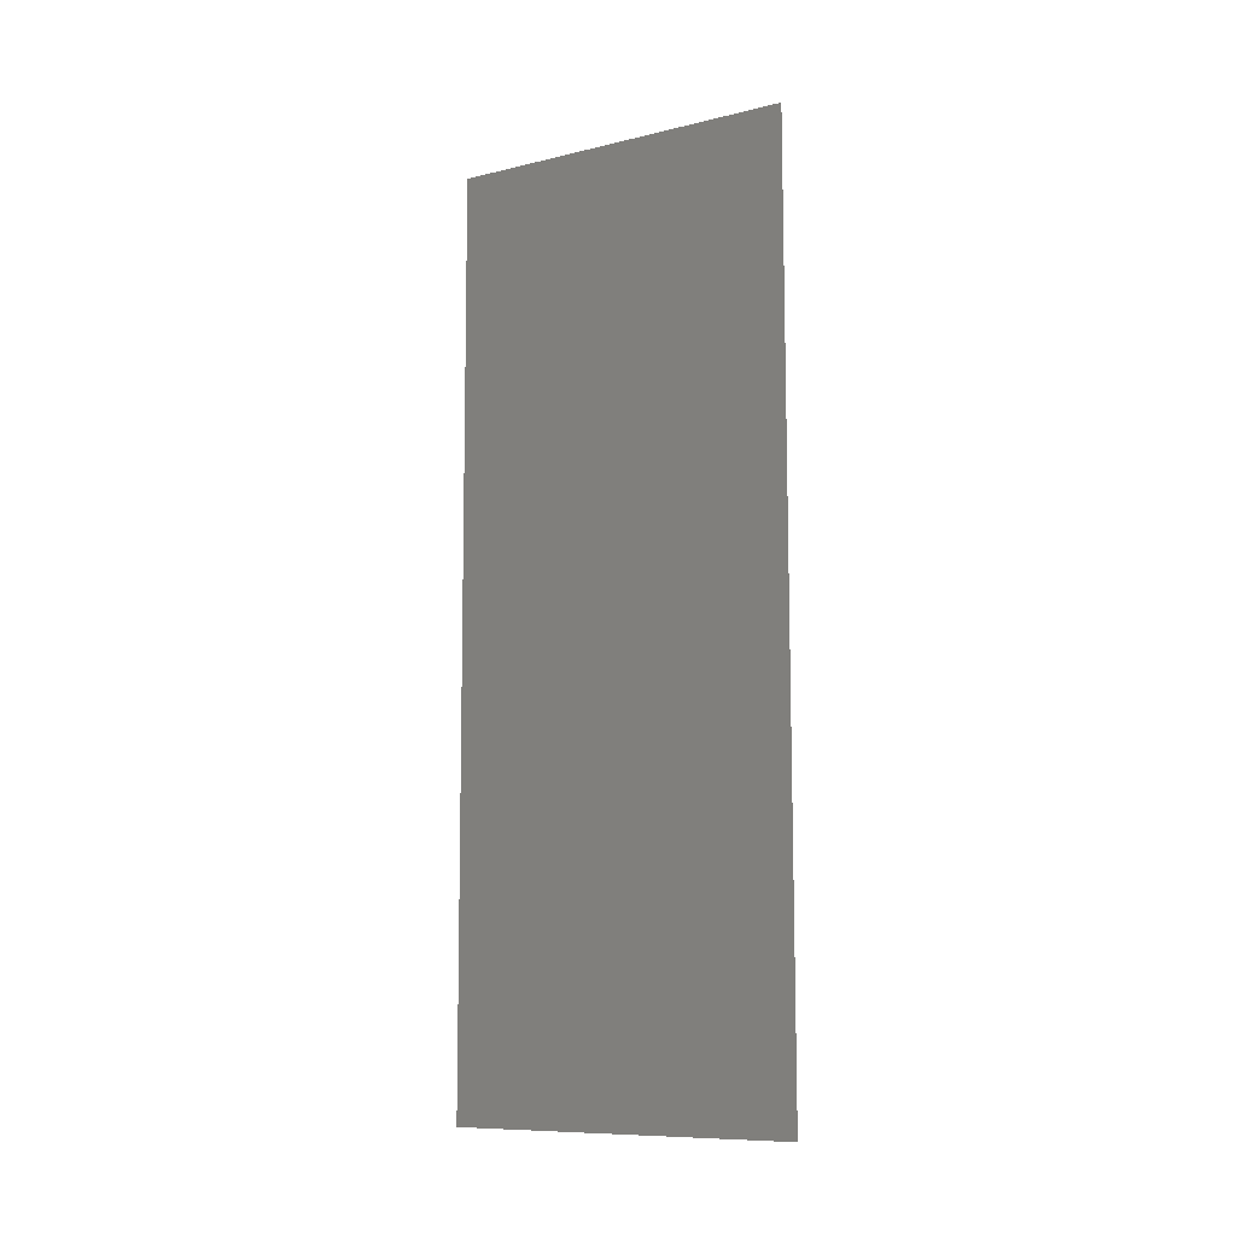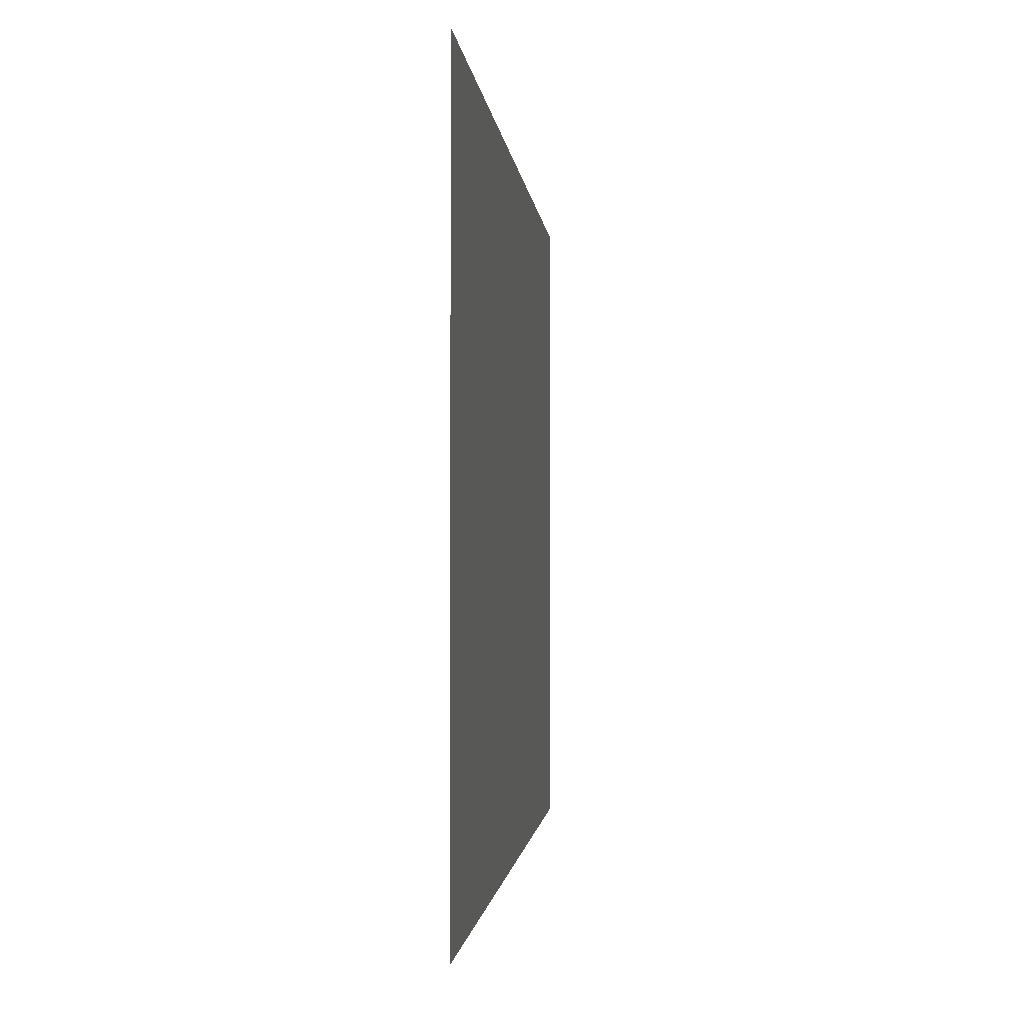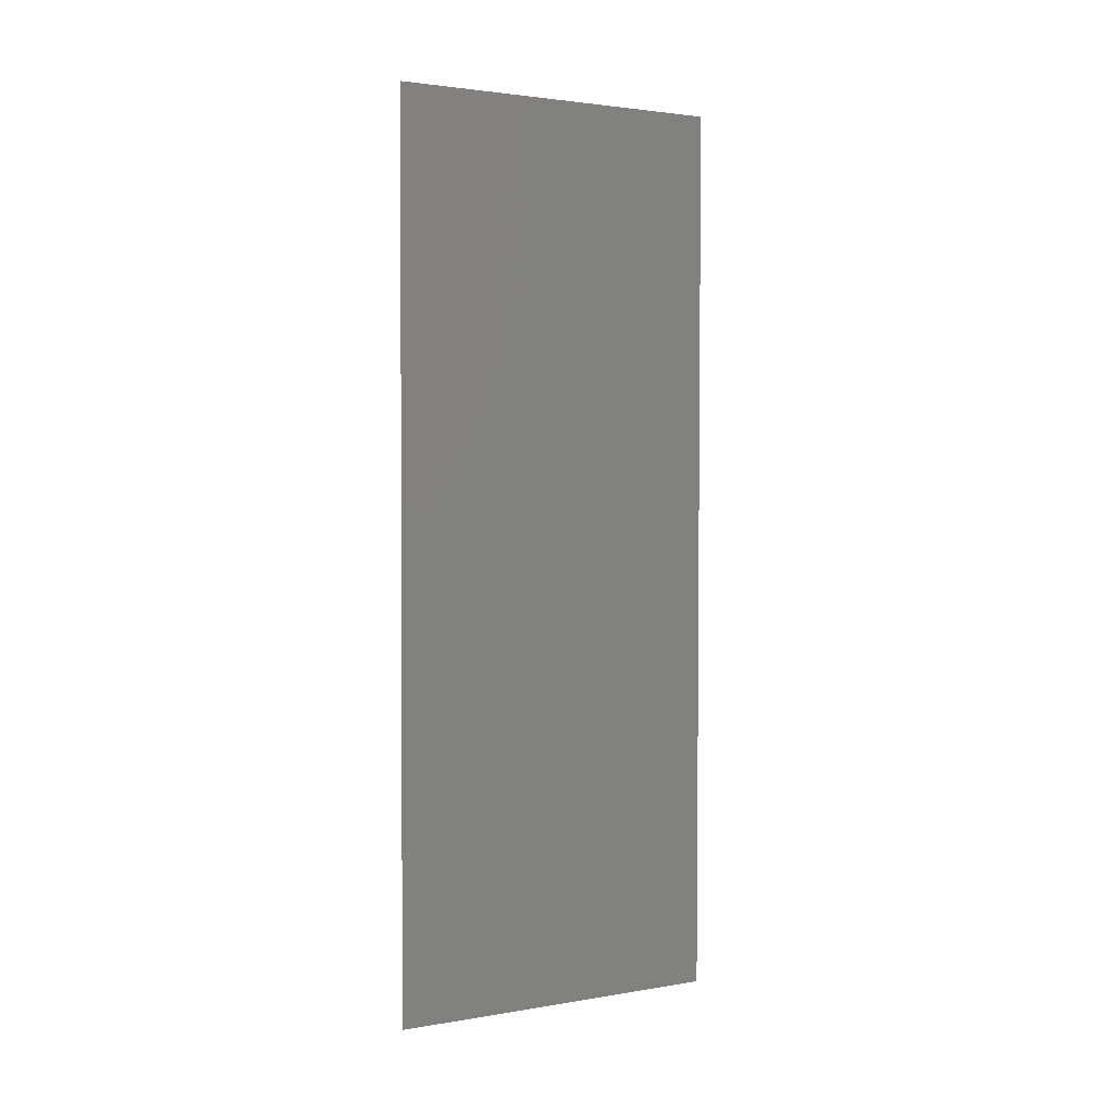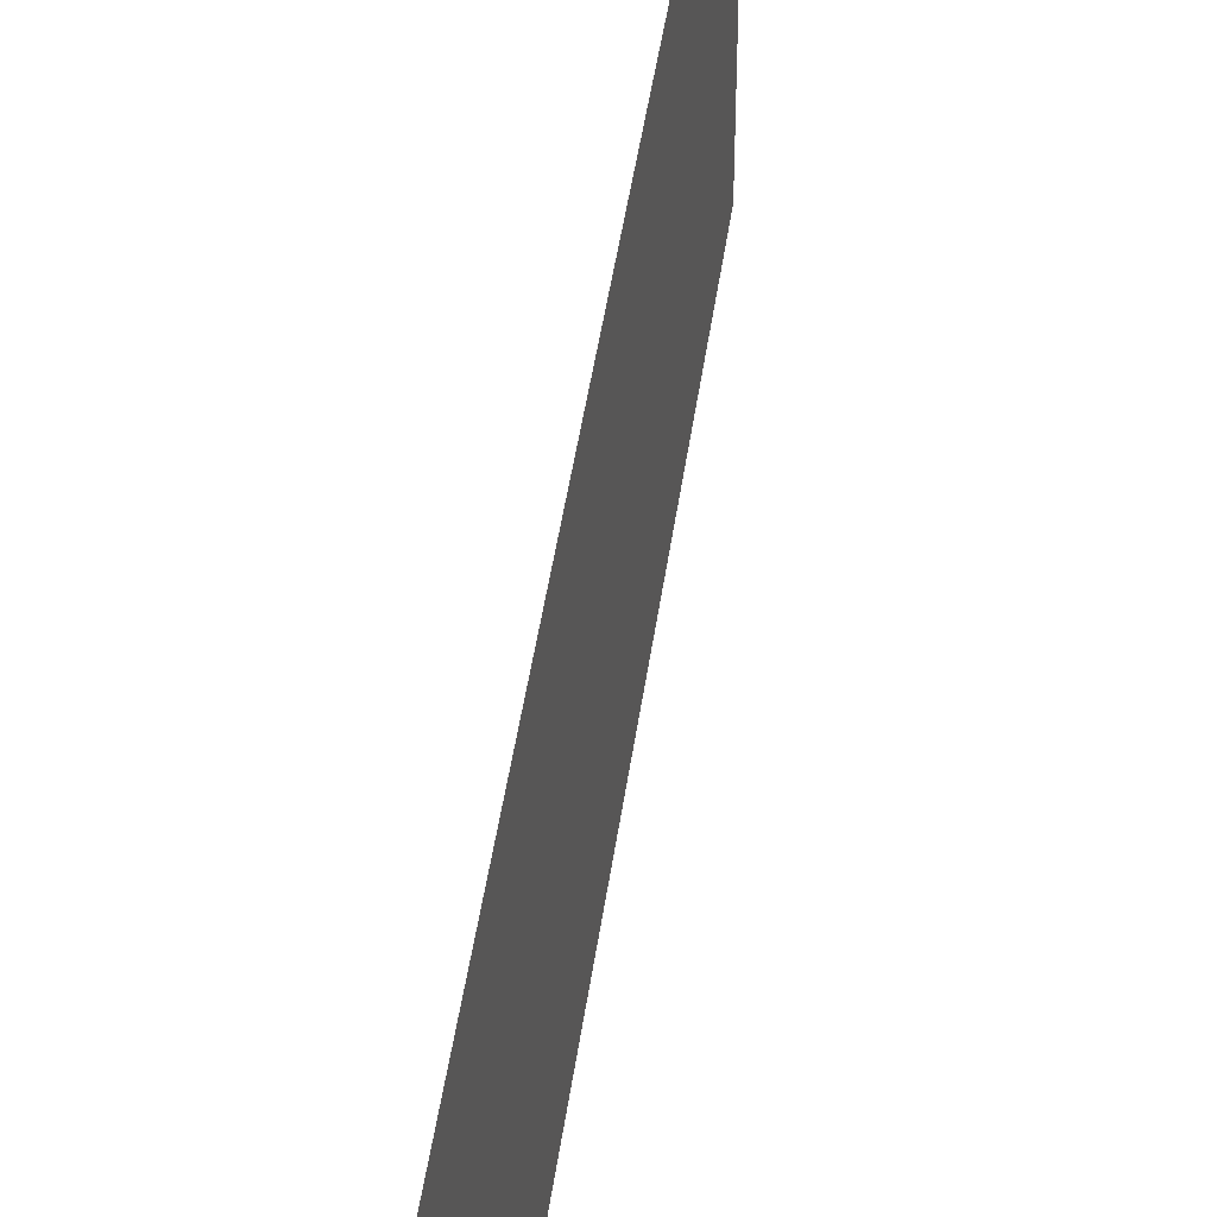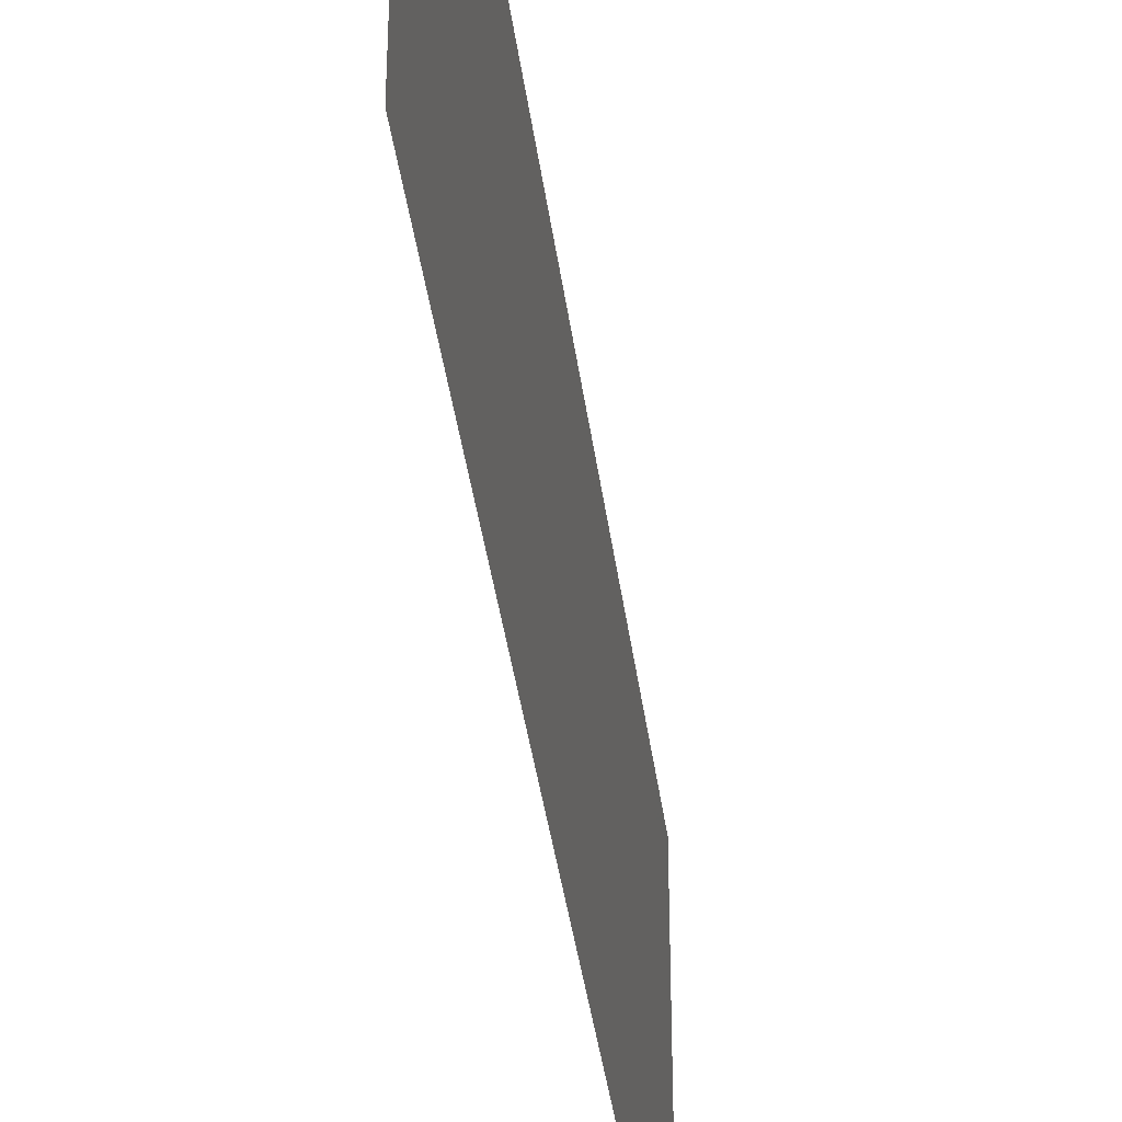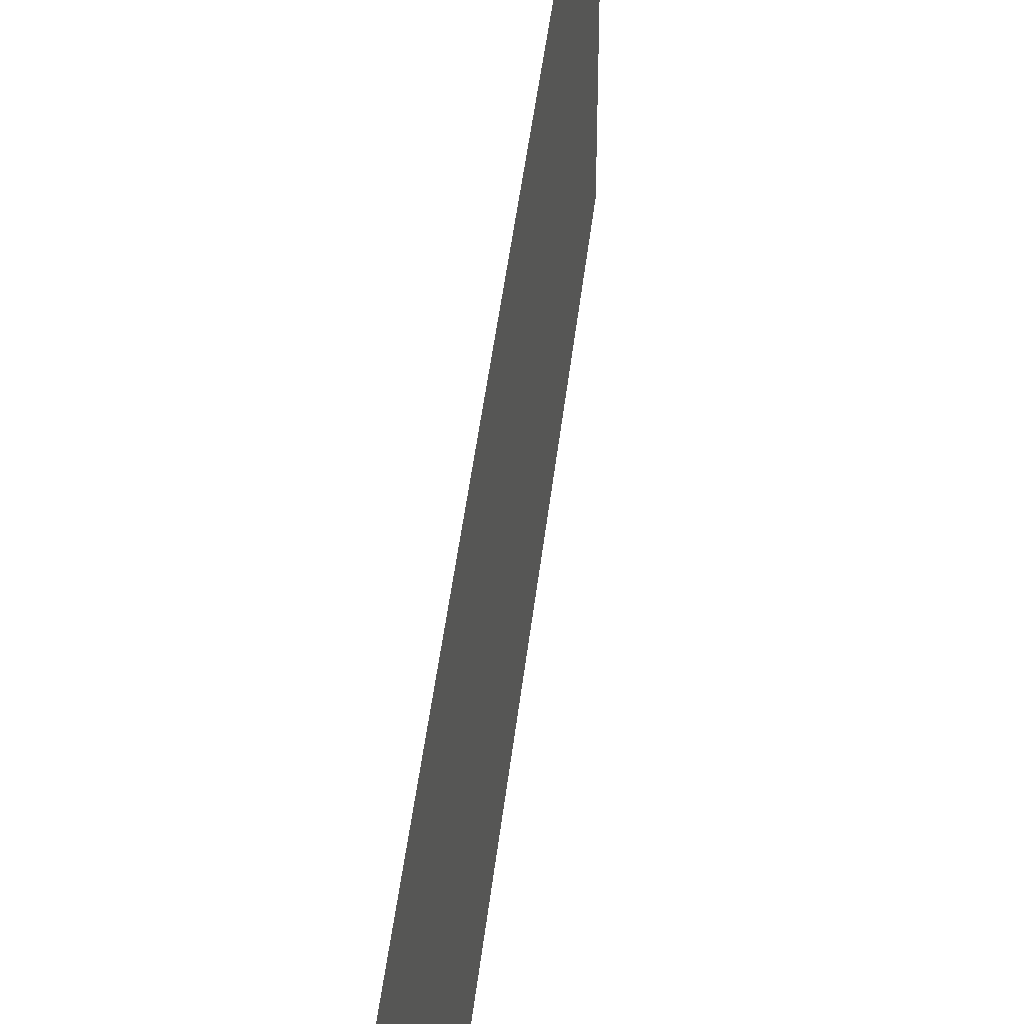
<metadata>
{"format":"stl","ext":"stl","renderer":"f3d","projection":"perspective","resolution":1024,"background":"white","views":[{"elev":-9.9,"azim":121.5,"up":"+Y"},{"elev":-0.8,"azim":-177.3,"up":"+Z"},{"elev":2.4,"azim":59.4,"up":"+Y"},{"elev":46.1,"azim":7.8,"up":"+Z"},{"elev":-39.4,"azim":7.3,"up":"+Z"},{"elev":44.0,"azim":-173.8,"up":"+Z"}]}
</metadata>
<code>
# stl→obj: 21 verts, 26 faces
v 0.00806 0.02101 0.02
v 0.008075 0.02626 0.009699
v 0.00809 0.03152 0.02
v 0.00806 0.02101 0
v 0.008043 0.01497 0.01052
v 0.00803 0.01051 0
v 0.00812 0.04202 0
v 0.008108 0.03756 0.01048
v 0.00809 0.03152 0
v 0.00812 0.04202 0.02
v 0.008022 0.007535 0.007702
v 0.00803 0.01051 0.02
v 0.008 0 0
v 0.008 0 0.01
v 0.00815 0.05253 0.01
v 0.008129 0.04501 0.007679
v 0.00815 0.05253 0
v 0.008133 0.04631 0.01402
v 0.008018 0.006217 0.01403
v 0.008 0 0.02
v 0.00815 0.05253 0.02
f 1 2 3
f 4 5 6
f 7 8 9
f 2 8 3
f 1 5 2
f 2 5 4
f 9 8 2
f 3 8 10
f 5 11 6
f 9 2 4
f 12 5 1
f 13 11 14
f 15 16 17
f 6 11 13
f 7 16 8
f 17 16 7
f 8 18 10
f 12 19 5
f 16 18 8
f 5 19 11
f 20 19 12
f 10 18 21
f 21 18 15
f 14 19 20
f 11 19 14
f 15 18 16

</code>
